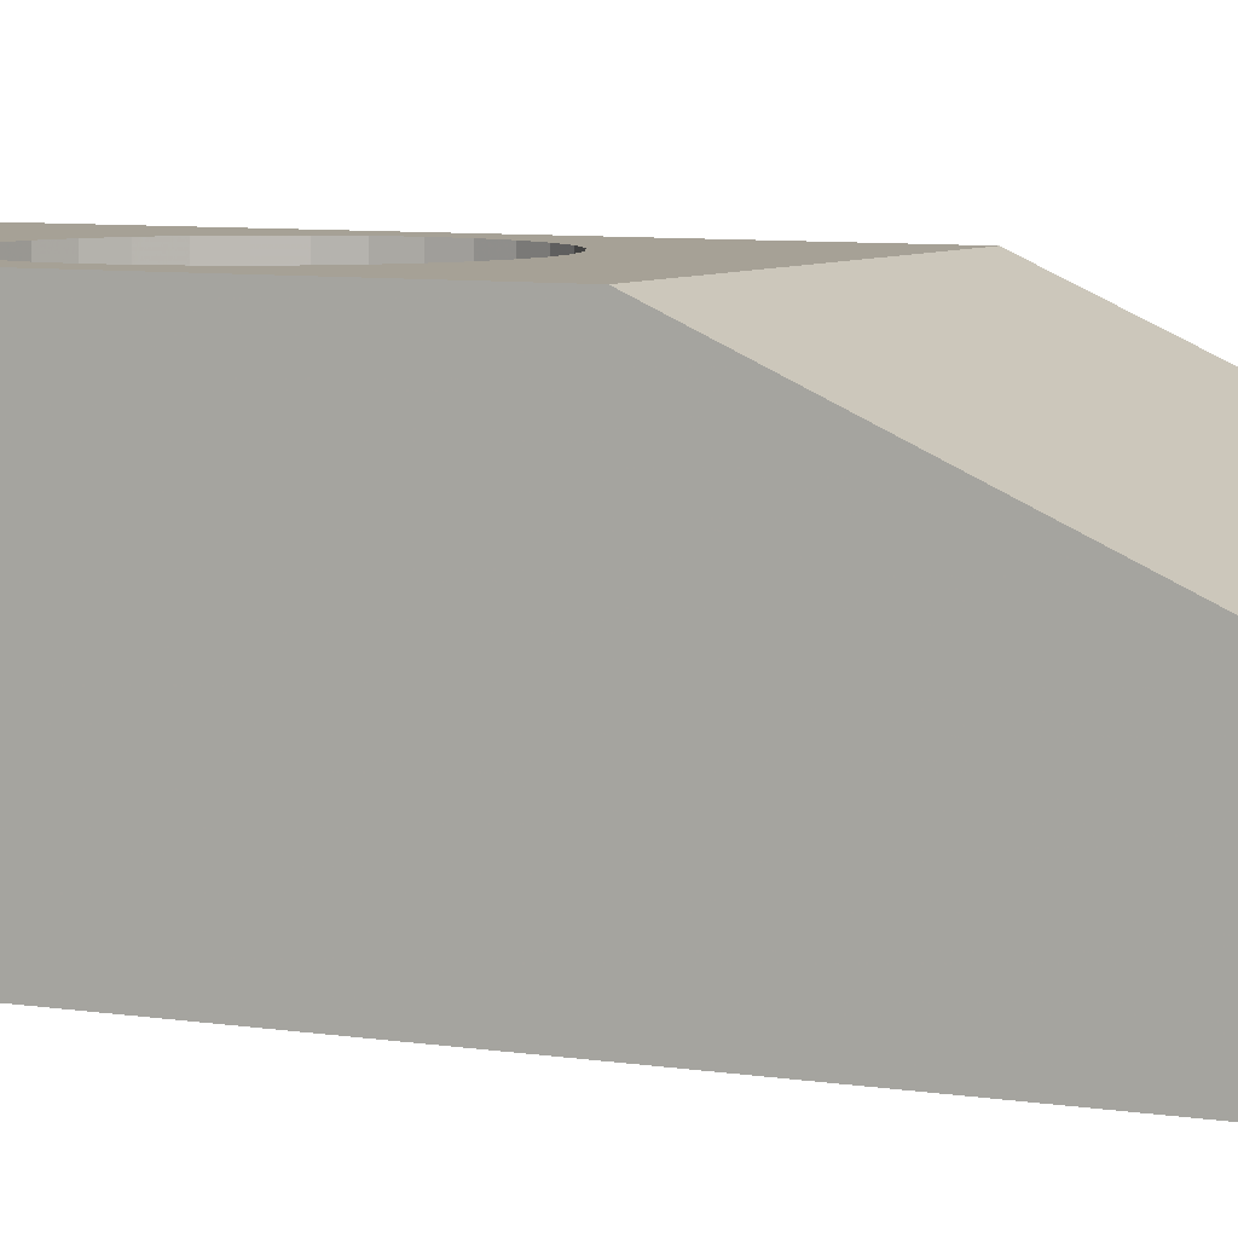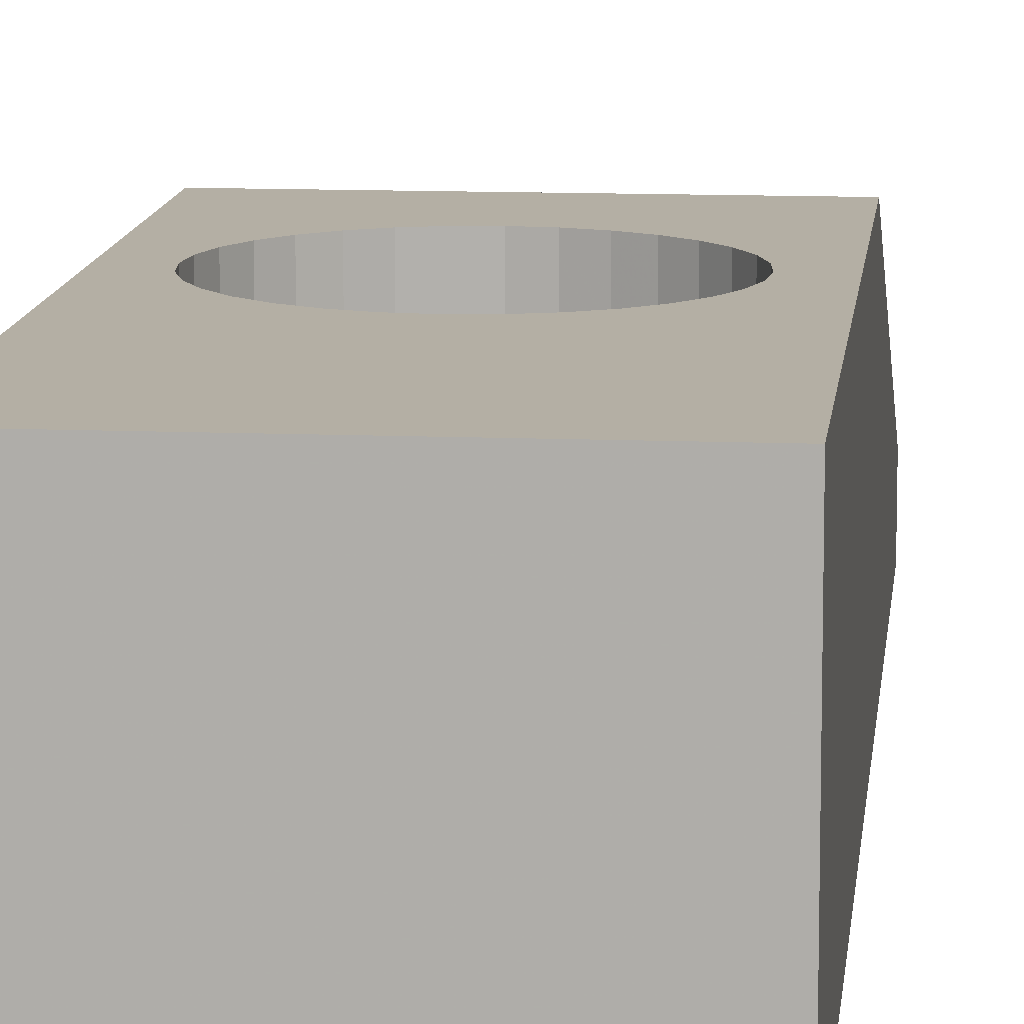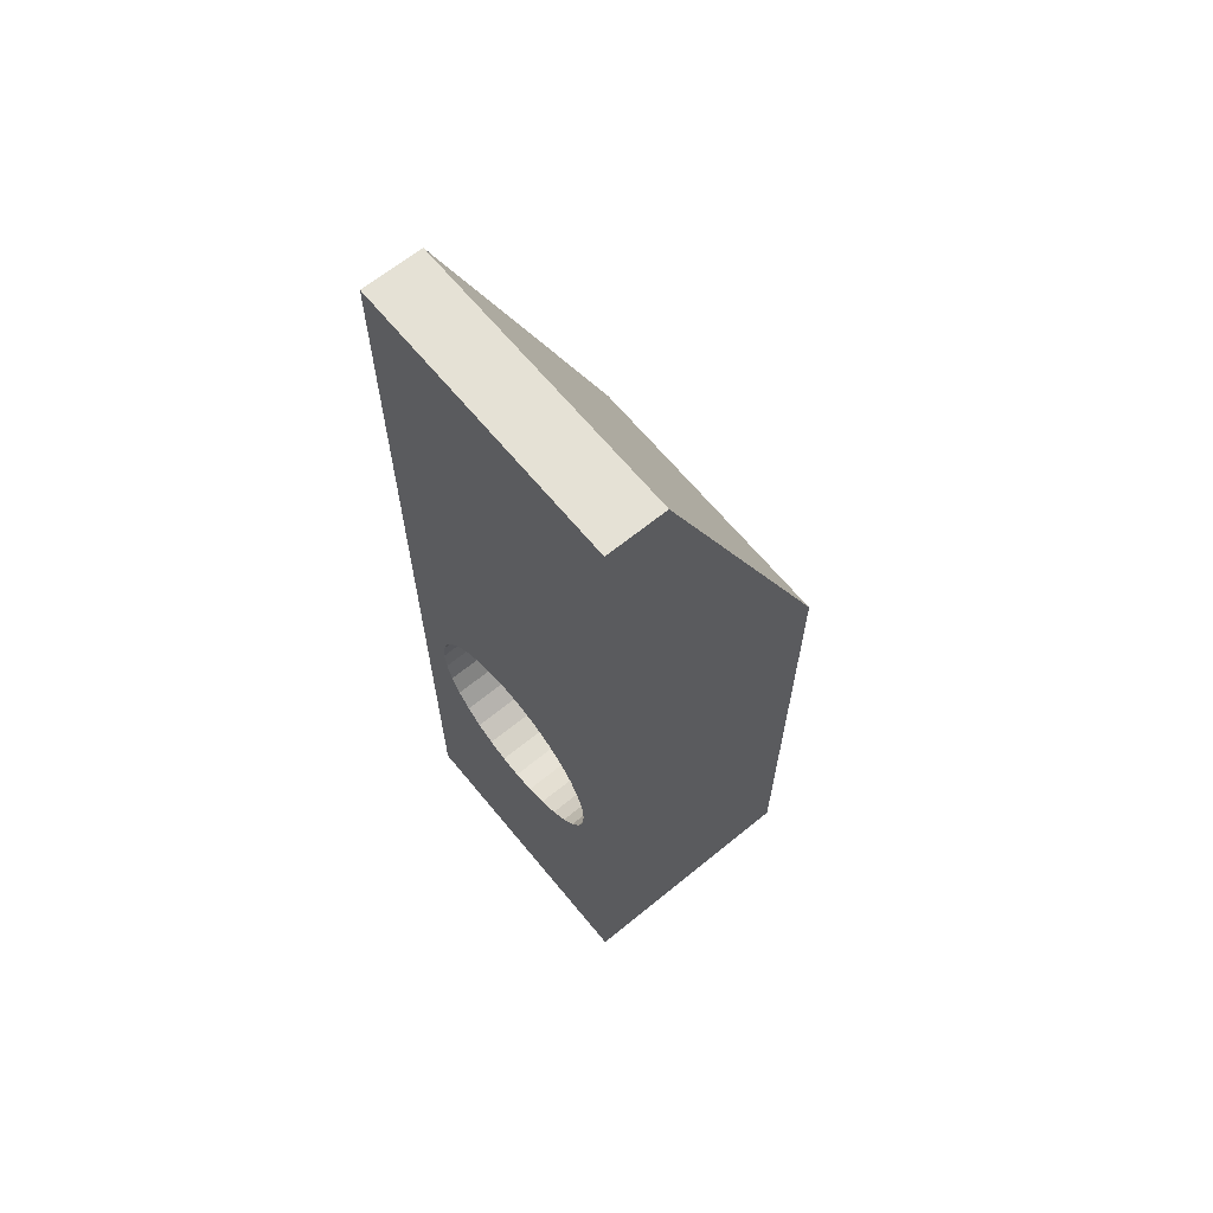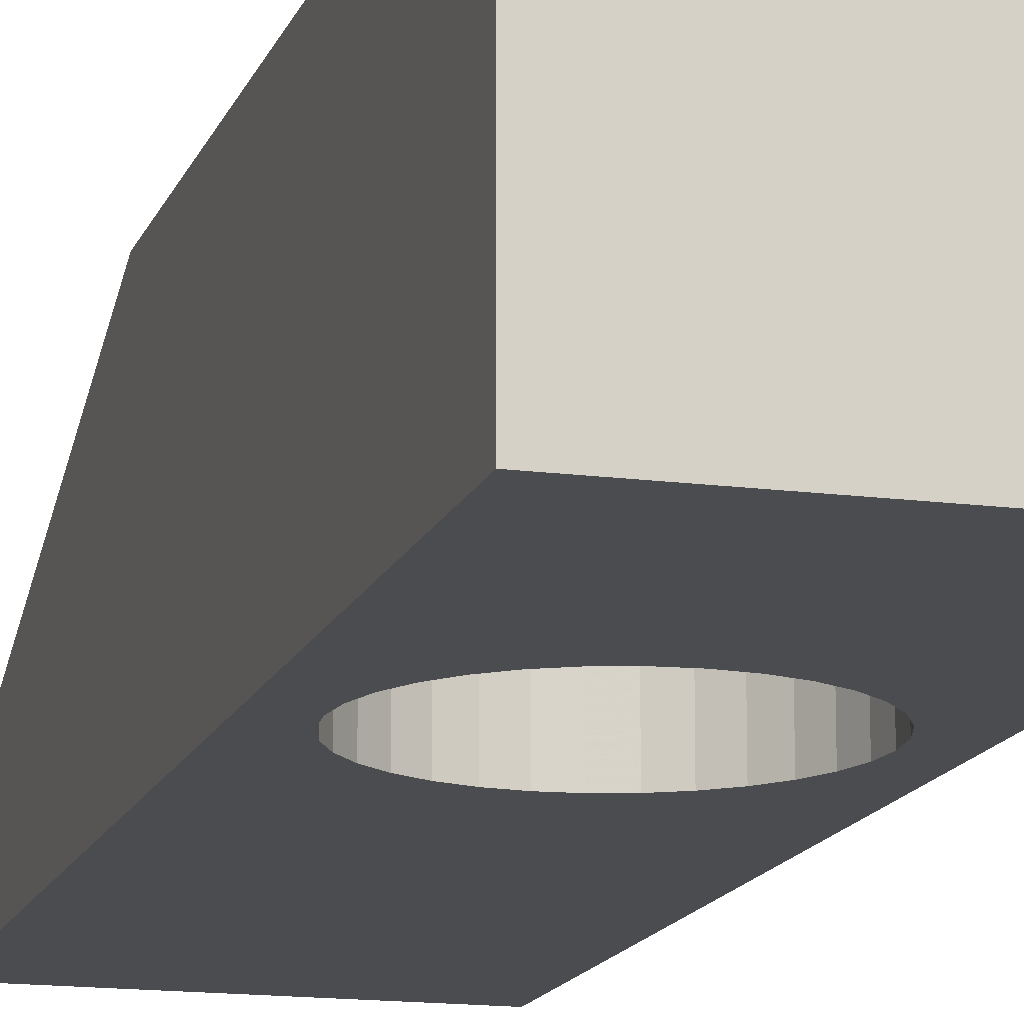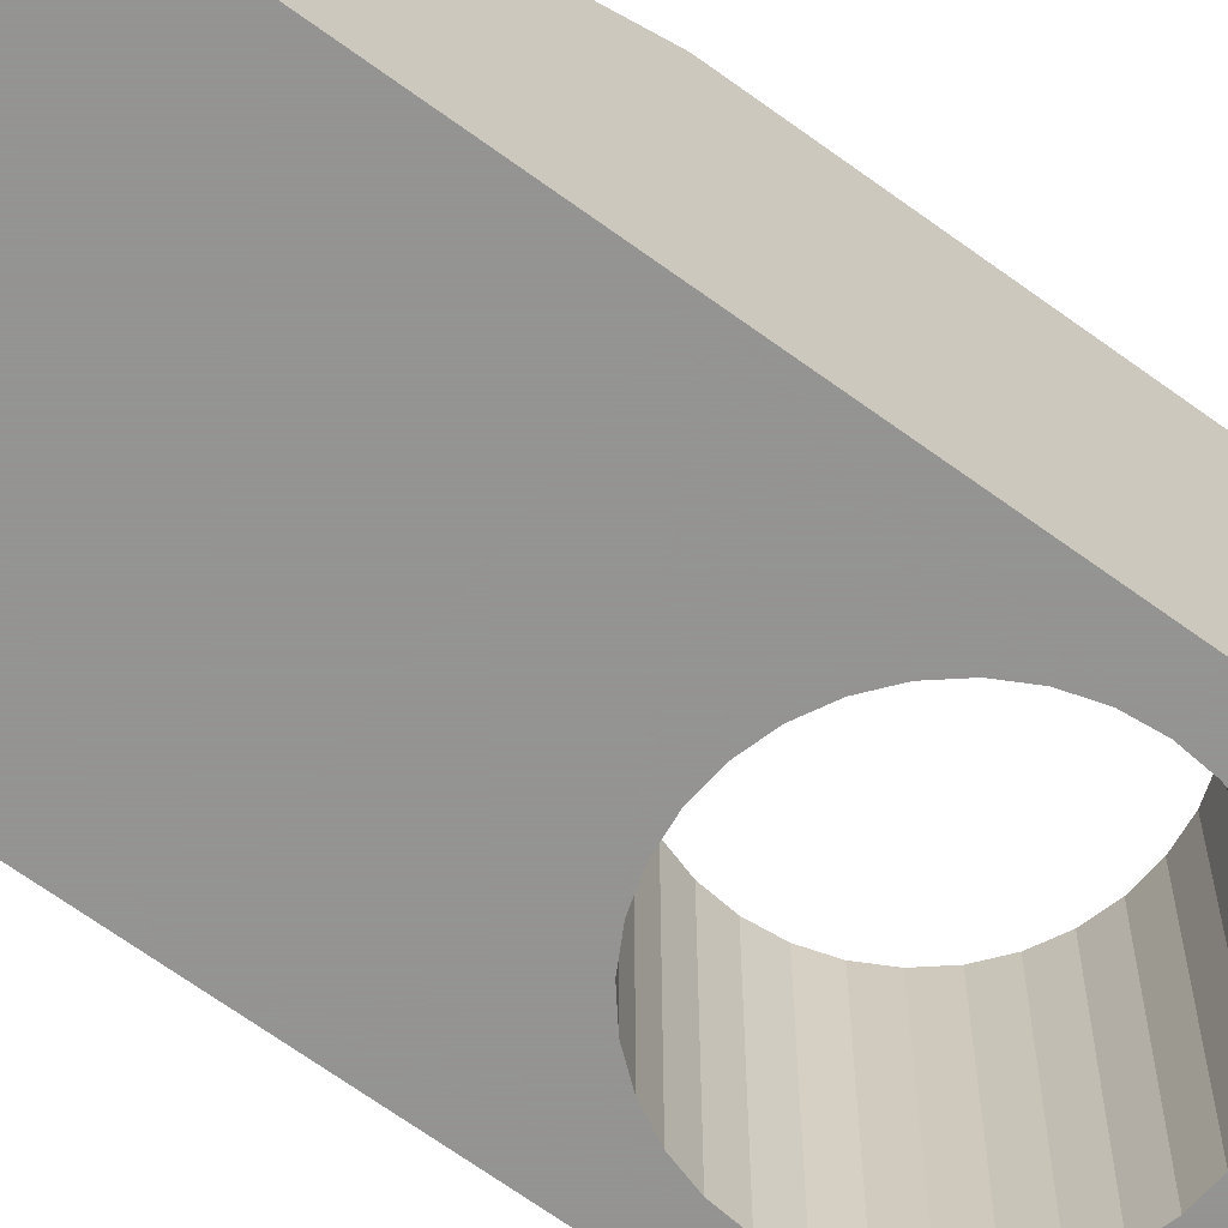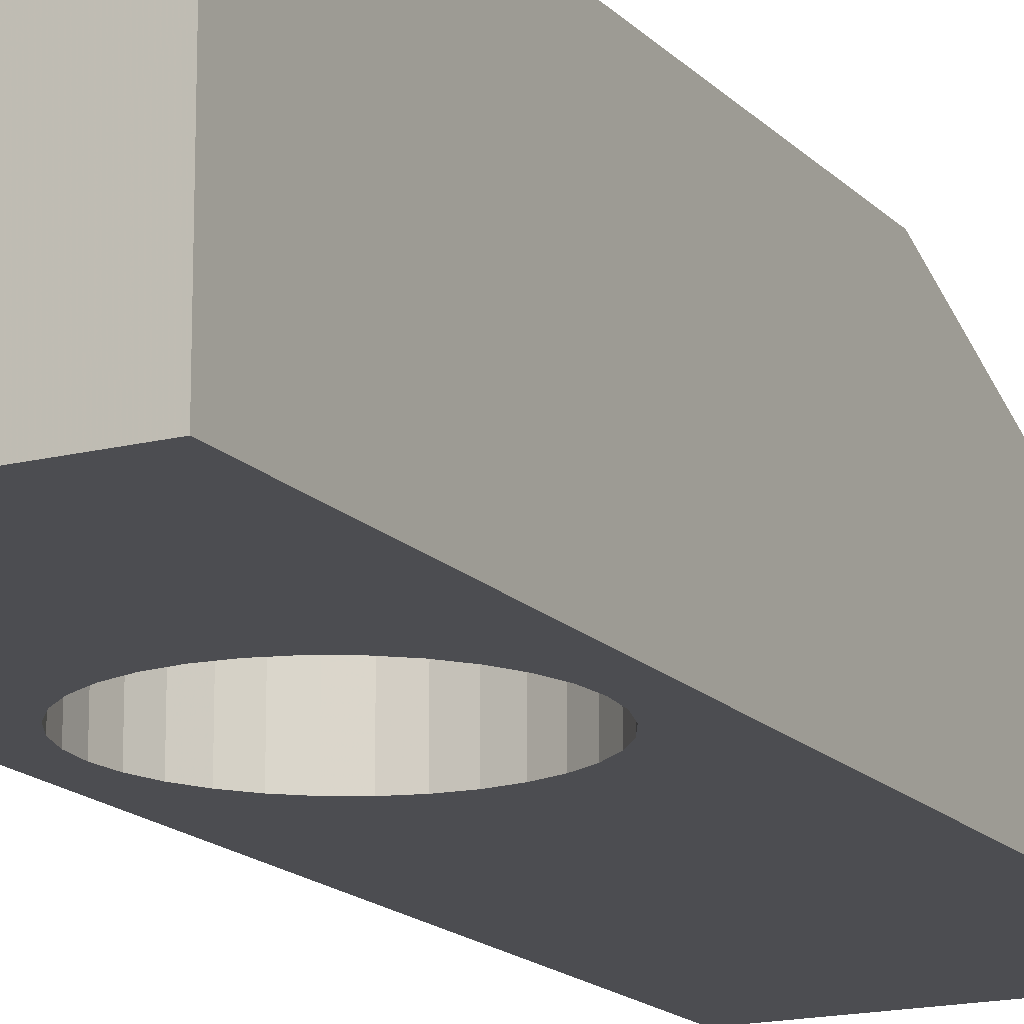
<metadata>
{"format":"obj","ext":"obj","renderer":"f3d","projection":"perspective","resolution":1024,"background":"white","views":[{"elev":6.2,"azim":118.0,"up":"+Z"},{"elev":11.3,"azim":5.8,"up":"+Z"},{"elev":65.0,"azim":-129.4,"up":"+Y"},{"elev":-14.8,"azim":-16.0,"up":"+Z"},{"elev":-66.9,"azim":-126.2,"up":"+Z"},{"elev":-16.2,"azim":27.6,"up":"+Z"}]}
</metadata>
<code>
v 0.01256 0.02127 -0.0192
v 0.01277 0.02152 -0.0192
v 0.023 0.02152 -0.0192
v 0.023 -0.02152 -0.0192
v -0.023 -0.02152 -0.0192
v -0.023 0.02152 -0.0192
v -0.01277 0.02152 -0.0192
v -0.01256 0.02127 -0.0192
v 0.009867 0.01906 -0.0192
v -0.009867 0.01906 -0.0192
v -0.006796 0.01742 -0.0192
v 0.006796 0.01742 -0.0192
v 0.003465 0.01641 -0.0192
v -0.003465 0.01641 -0.0192
v -0 0.01607 -0.0192
v -0.023 -0.02152 0.0192
v 0.023 -0.02152 0.0192
v 0.023 0.02152 0.0192
v -0.01277 0.02152 0.0192
v -0.023 0.02152 0.0192
v 0.01277 0.02152 0.0192
v 0.01256 0.02127 0.0192
v 0.009867 0.01906 0.0192
v -0.01256 0.02127 0.0192
v -0.009867 0.01906 0.0192
v 0.006796 0.01742 0.0192
v -0.006796 0.01742 0.0192
v -0.003465 0.01641 0.0192
v 0.003465 0.01641 0.0192
v 0 0.01607 0.0192
v 0.01477 0.02396 -0.0192
v 0.01641 0.02703 -0.0192
v -0.01477 0.02396 -0.0192
v -0.01641 0.02703 -0.0192
v 0.01742 0.03036 -0.0192
v 0.01776 0.03383 -0.0192
v -0.01742 0.03036 -0.0192
v -0.01776 0.03383 -0.0192
v 0.023 0.06756 -0.0192
v 0.01742 0.03729 -0.0192
v -0.023 0.06756 -0.0192
v -0.01742 0.03729 -0.0192
v 0.01641 0.04062 -0.0192
v 0.01477 0.04369 -0.0192
v -0.01641 0.04062 -0.0192
v -0.01477 0.04369 -0.0192
v 0.01256 0.04638 -0.0192
v 0.009867 0.04859 -0.0192
v -0.01256 0.04638 -0.0192
v -0.009867 0.04859 -0.0192
v 0.006796 0.05023 -0.0192
v -0.006796 0.05023 -0.0192
v -0.003465 0.05125 -0.0192
v 0.003465 0.05125 -0.0192
v -0 0.05159 -0.0192
v 0.023 0.06756 0.0192
v 0.023 0.1333 -0.0192
v 0.023 0.1333 -0.0097
v -0.023 0.06756 0.0192
v 0.01477 0.02396 0.0192
v -0.01477 0.02396 0.0192
v -0.01641 0.02703 0.0192
v 0.01641 0.02703 0.0192
v 0.01742 0.03036 0.0192
v -0.01742 0.03036 0.0192
v -0.01776 0.03383 0.0192
v 0.01776 0.03383 0.0192
v -0.01742 0.03729 0.0192
v 0.01742 0.03729 0.0192
v 0.01641 0.04062 0.0192
v -0.01641 0.04062 0.0192
v -0.01477 0.04369 0.0192
v 0.01477 0.04369 0.0192
v 0.01256 0.04638 0.0192
v -0.01256 0.04638 0.0192
v -0.009867 0.04859 0.0192
v 0.009867 0.04859 0.0192
v 0.006796 0.05023 0.0192
v -0.006796 0.05023 0.0192
v 0.003465 0.05125 0.0192
v 0 0.05159 0.0192
v -0.003465 0.05125 0.0192
v -0.023 0.1333 -0.0192
v -0.023 0.1333 -0.0097
f 1 2 3
f 3 4 5
f 5 6 7
f 5 7 8
f 1 3 5
f 9 1 5
f 5 8 10
f 5 10 11
f 12 9 5
f 13 12 5
f 5 11 14
f 15 13 5
f 5 14 15
f 16 5 4
f 16 4 17
f 17 4 3
f 17 3 18
f 19 20 16
f 16 17 18
f 18 21 22
f 18 22 23
f 24 19 16
f 25 24 16
f 16 18 23
f 16 23 26
f 27 25 16
f 28 27 16
f 16 26 29
f 30 28 16
f 16 29 30
f 20 6 5
f 20 5 16
f 3 2 31
f 3 31 32
f 33 7 6
f 34 33 6
f 3 32 35
f 3 35 36
f 37 34 6
f 38 37 6
f 39 3 36
f 39 36 40
f 38 6 41
f 42 38 41
f 39 40 43
f 39 43 44
f 45 42 41
f 46 45 41
f 39 44 47
f 39 47 48
f 49 46 41
f 50 49 41
f 41 39 48
f 41 48 51
f 52 50 41
f 53 52 41
f 41 51 54
f 55 53 41
f 41 54 55
f 56 39 57
f 56 57 58
f 6 20 59
f 6 59 41
f 18 3 39
f 18 39 56
f 60 21 18
f 20 19 61
f 20 61 62
f 63 60 18
f 64 63 18
f 20 62 65
f 20 65 66
f 64 18 56
f 67 64 56
f 59 20 66
f 59 66 68
f 69 67 56
f 70 69 56
f 59 68 71
f 59 71 72
f 73 70 56
f 74 73 56
f 59 72 75
f 59 75 76
f 77 74 56
f 78 77 56
f 56 59 76
f 56 76 79
f 80 78 56
f 81 80 56
f 56 79 82
f 56 82 81
f 58 57 83
f 58 83 84
f 59 56 58
f 59 58 84
f 39 41 83
f 39 83 57
f 41 59 84
f 41 84 83
f 82 53 55
f 82 55 81
f 79 52 53
f 79 53 82
f 76 50 52
f 76 52 79
f 75 49 50
f 75 50 76
f 46 49 75
f 46 75 72
f 45 46 72
f 45 72 71
f 42 45 71
f 42 71 68
f 38 42 68
f 38 68 66
f 37 38 66
f 37 66 65
f 34 37 65
f 34 65 62
f 33 34 62
f 33 62 61
f 24 8 7
f 7 33 61
f 19 24 7
f 7 61 19
f 10 8 24
f 10 24 25
f 11 10 25
f 11 25 27
f 27 28 14
f 27 14 11
f 15 14 28
f 15 28 30
f 13 15 30
f 13 30 29
f 12 13 29
f 12 29 26
f 9 12 26
f 9 26 23
f 1 9 23
f 1 23 22
f 31 2 1
f 1 22 21
f 21 60 31
f 1 21 31
f 63 32 31
f 63 31 60
f 64 35 32
f 64 32 63
f 67 36 35
f 67 35 64
f 69 40 36
f 69 36 67
f 70 43 40
f 70 40 69
f 73 44 43
f 73 43 70
f 74 47 44
f 74 44 73
f 77 48 47
f 77 47 74
f 78 51 48
f 78 48 77
f 80 54 51
f 80 51 78
f 81 55 54
f 81 54 80

</code>
